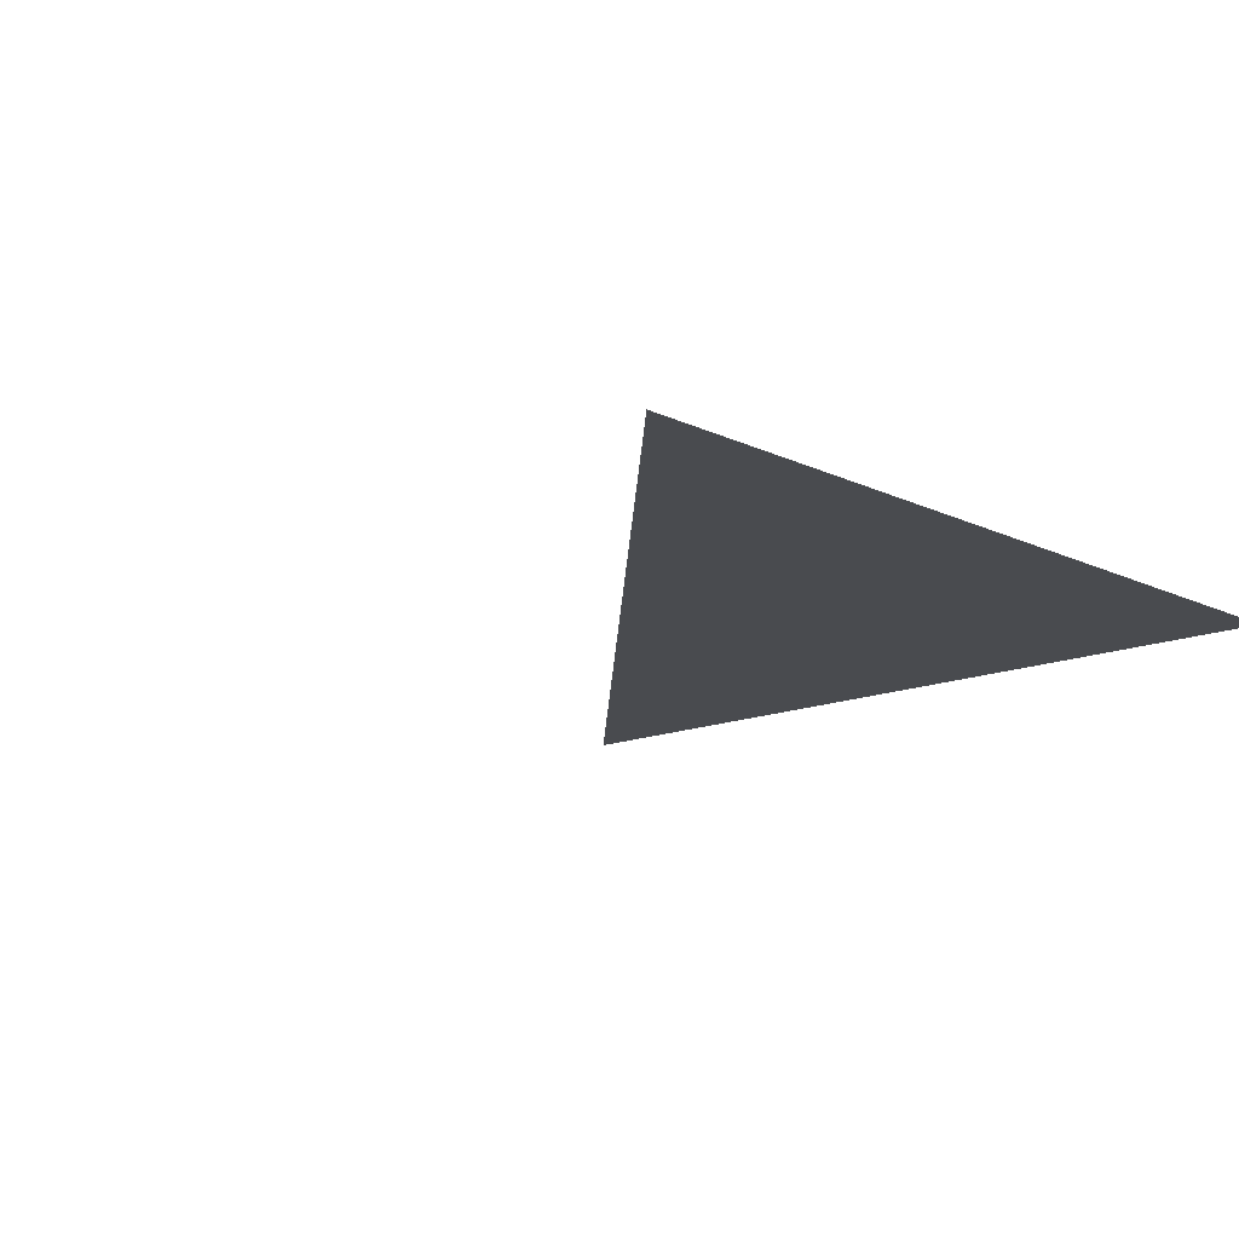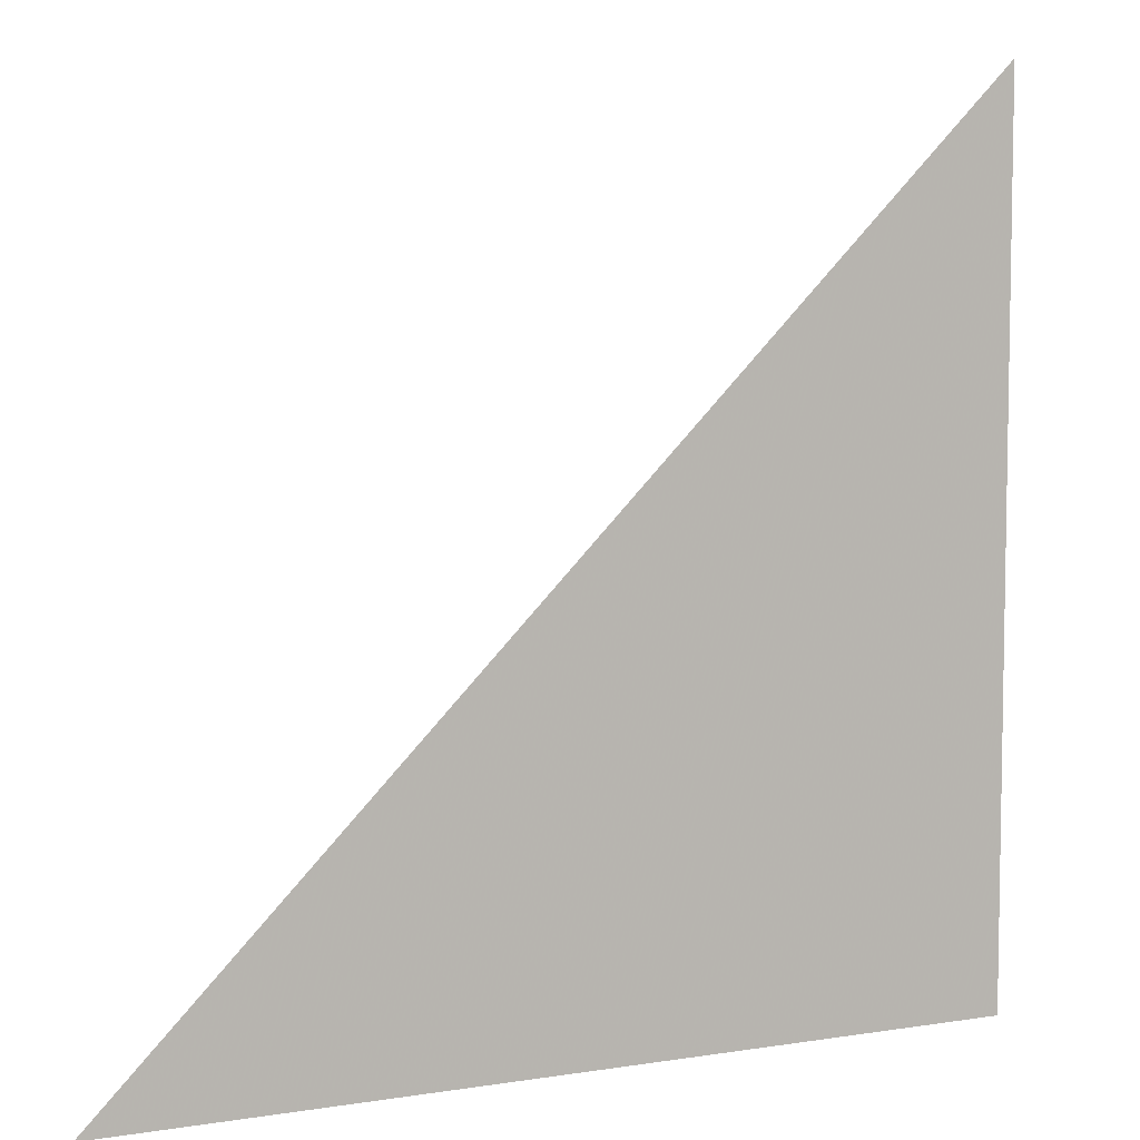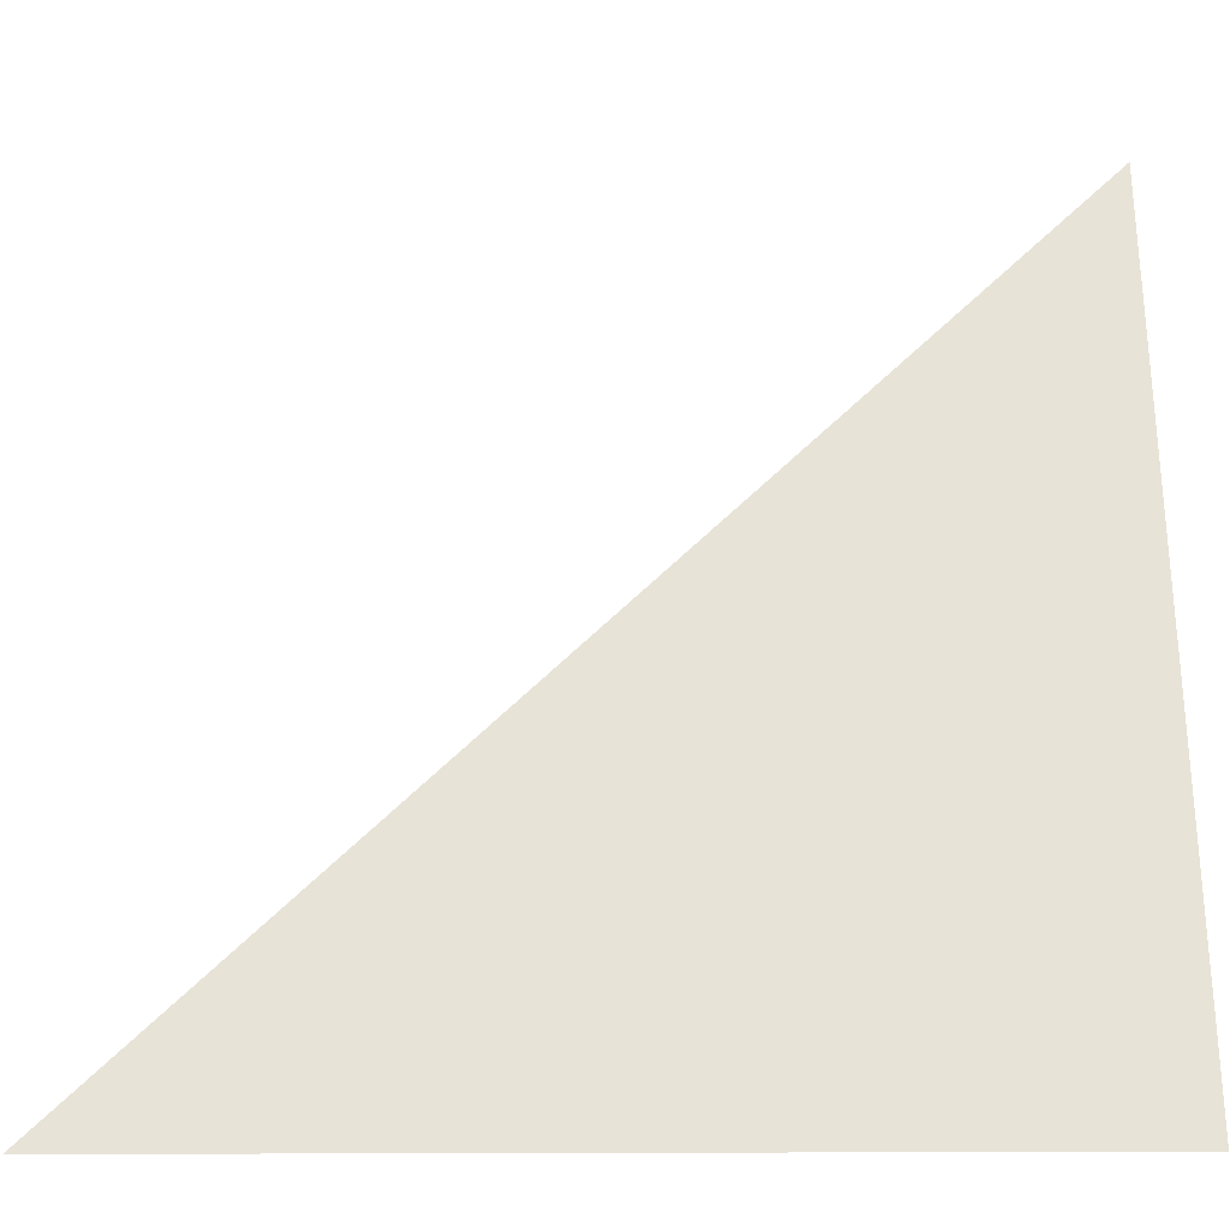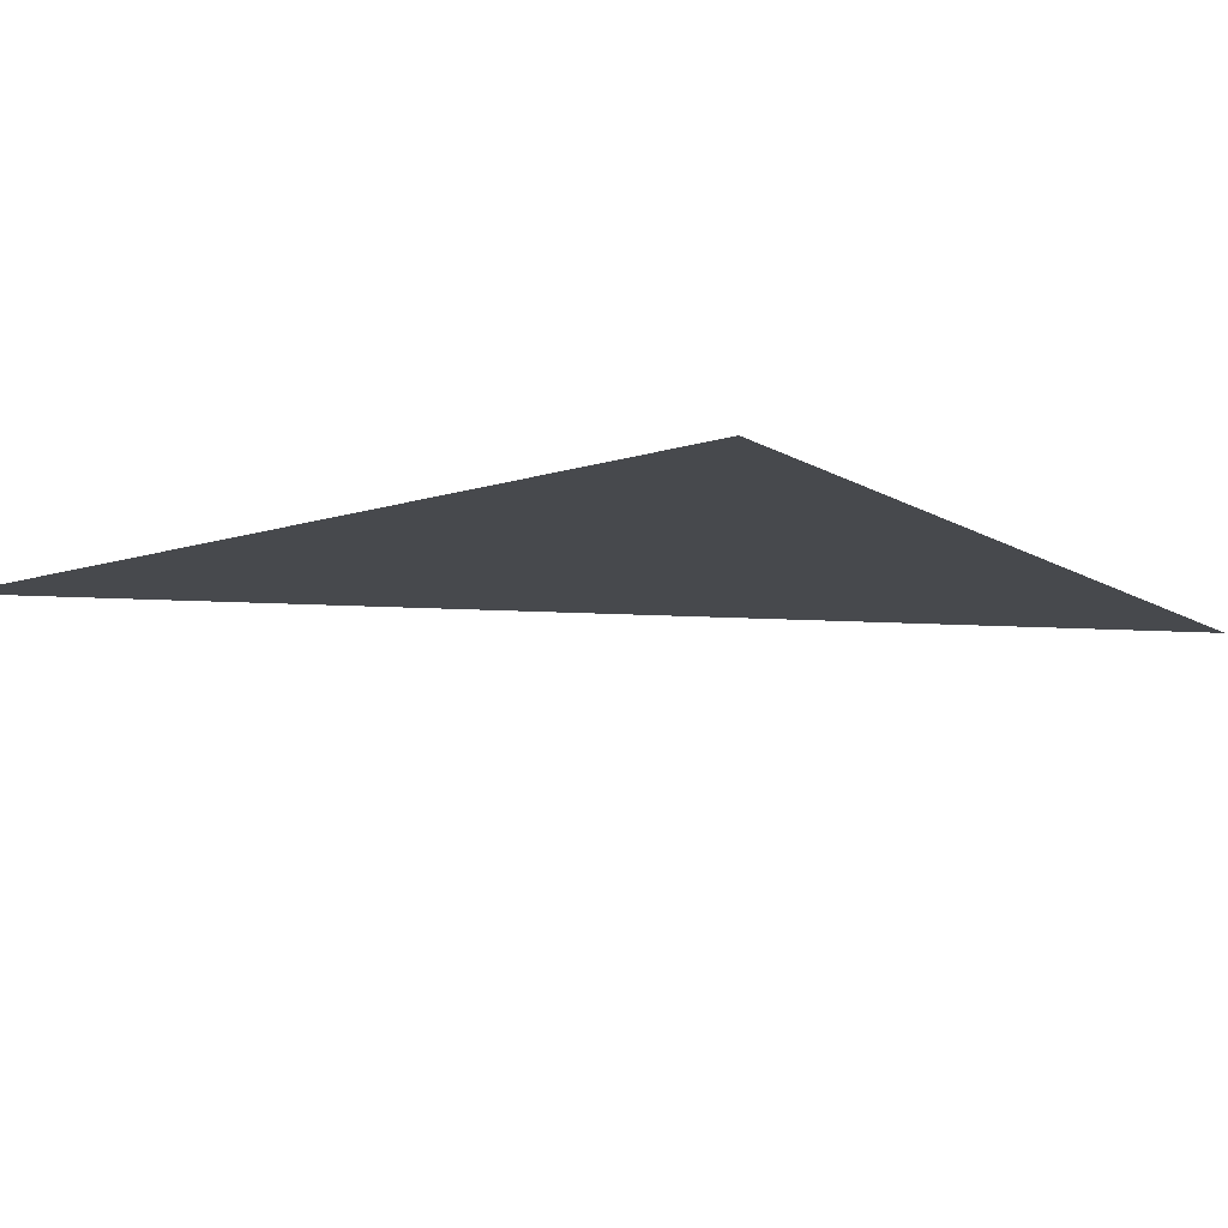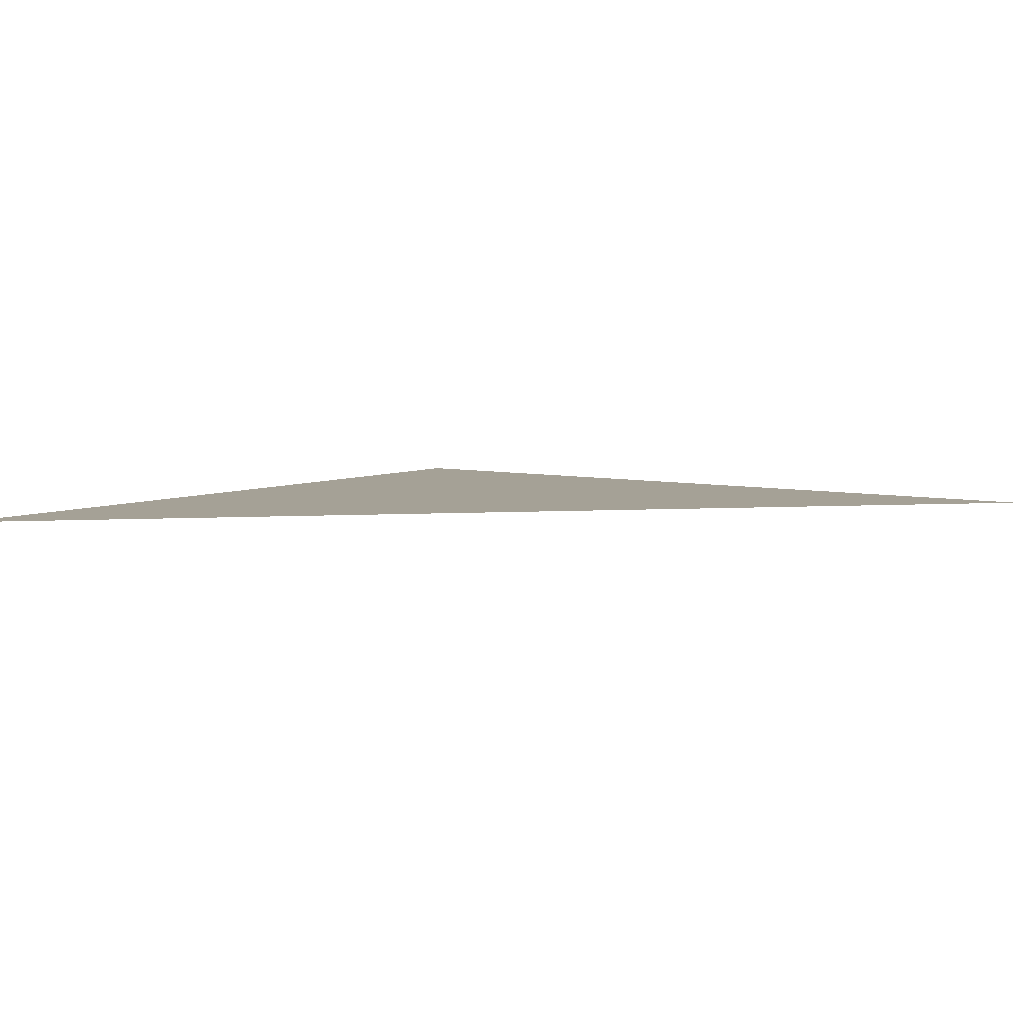
<metadata>
{"format":"obj","ext":"obj","renderer":"f3d","projection":"perspective","resolution":1024,"background":"white","views":[{"elev":-14.1,"azim":-136.8,"up":"+Z"},{"elev":6.7,"azim":154.9,"up":"+Y"},{"elev":-28.7,"azim":-179.6,"up":"+Y"},{"elev":-12.2,"azim":-53.4,"up":"+Z"},{"elev":6.0,"azim":124.9,"up":"+Z"}]}
</metadata>
<code>
v 0 0 0
v 1 0 0
v 0 1 0
f 1 2 3

</code>
